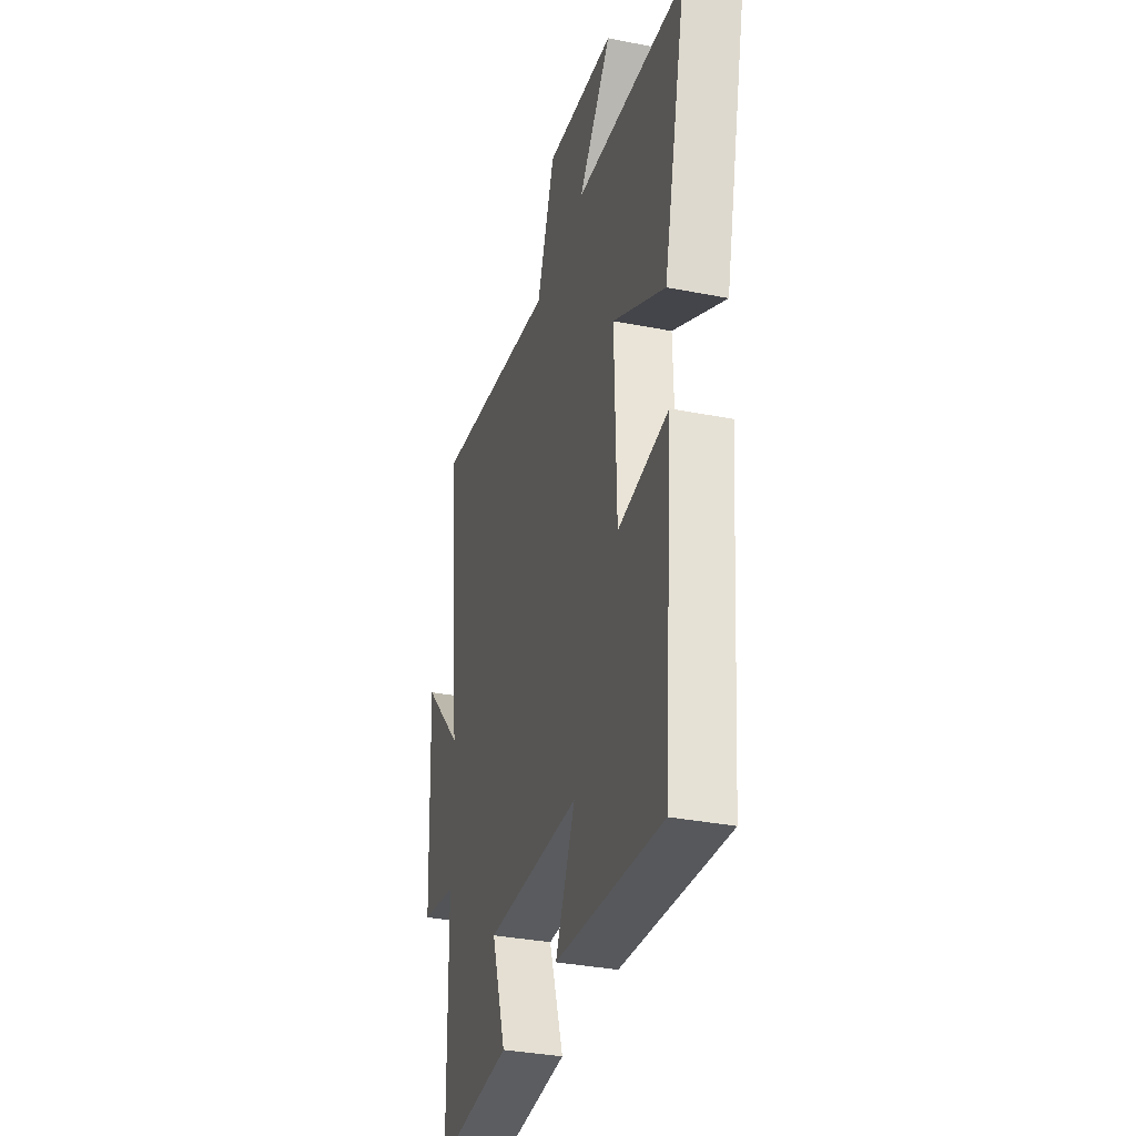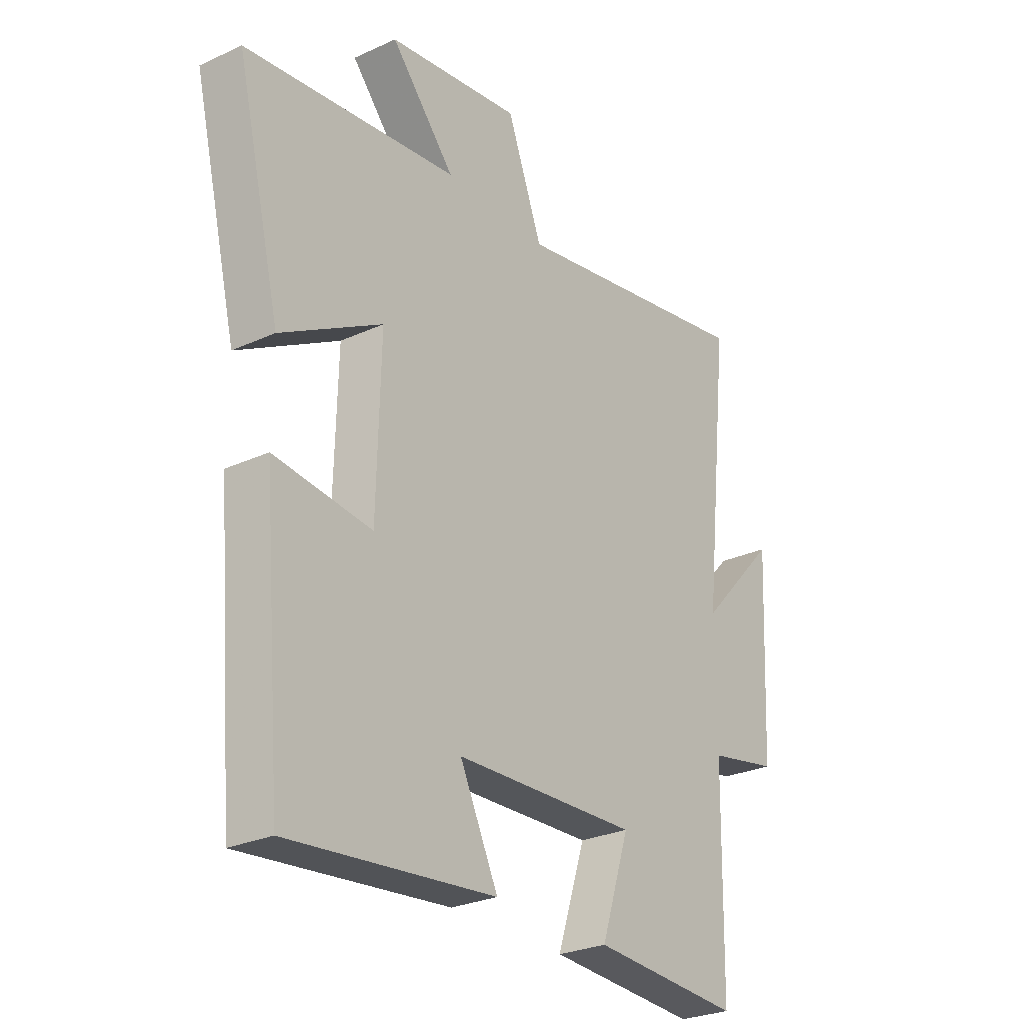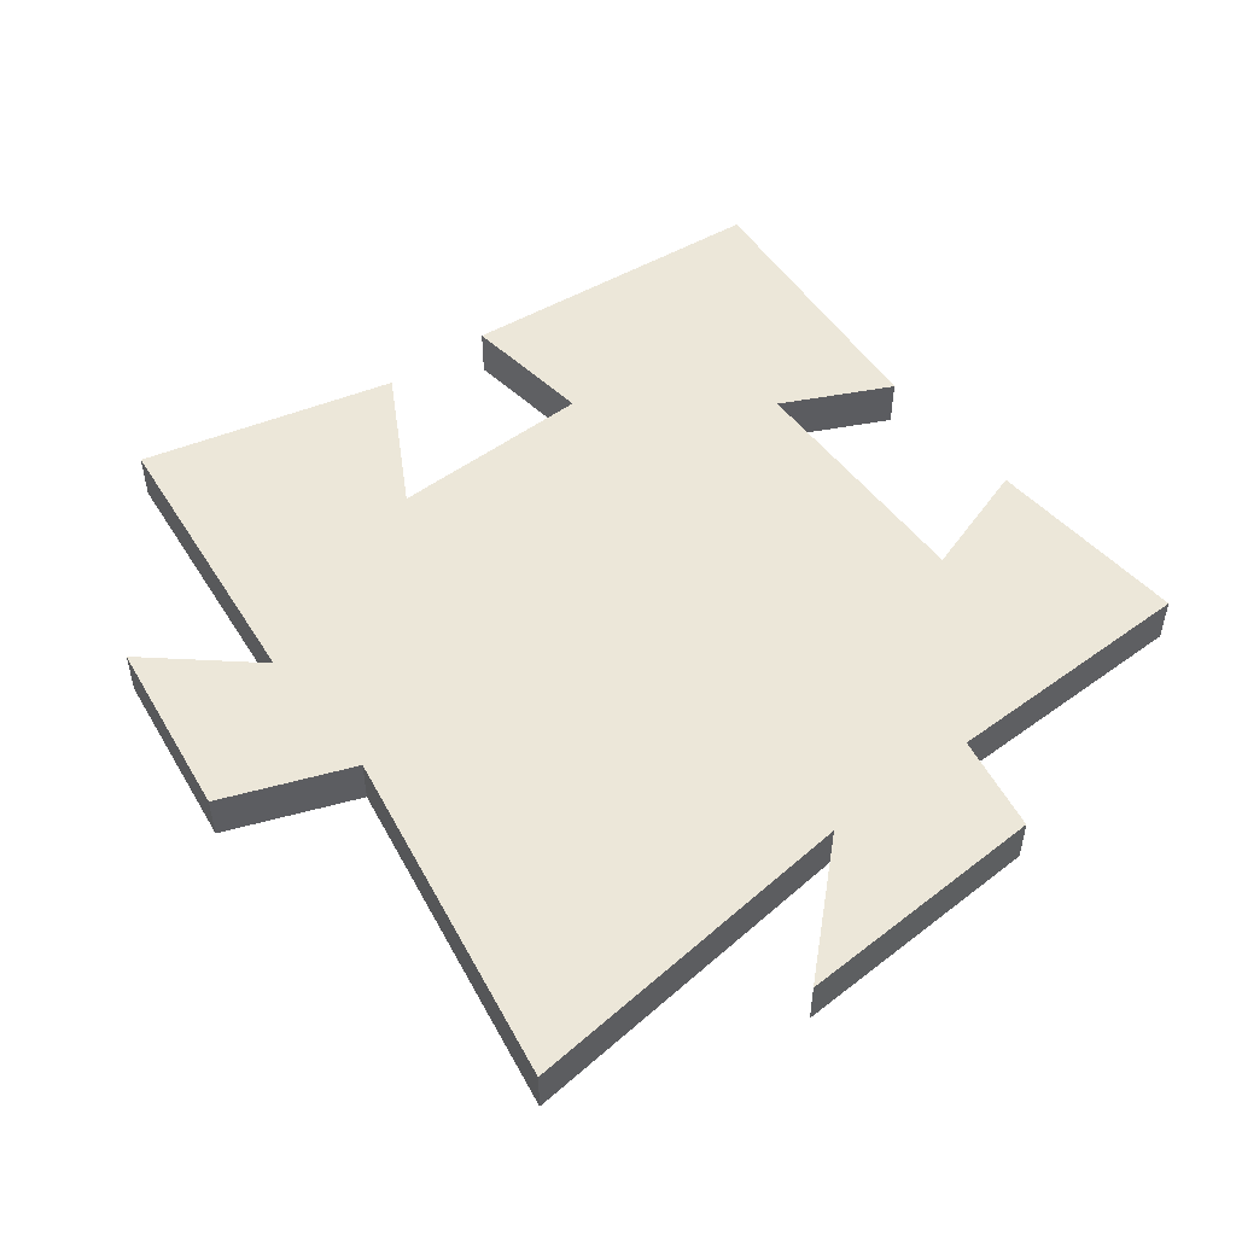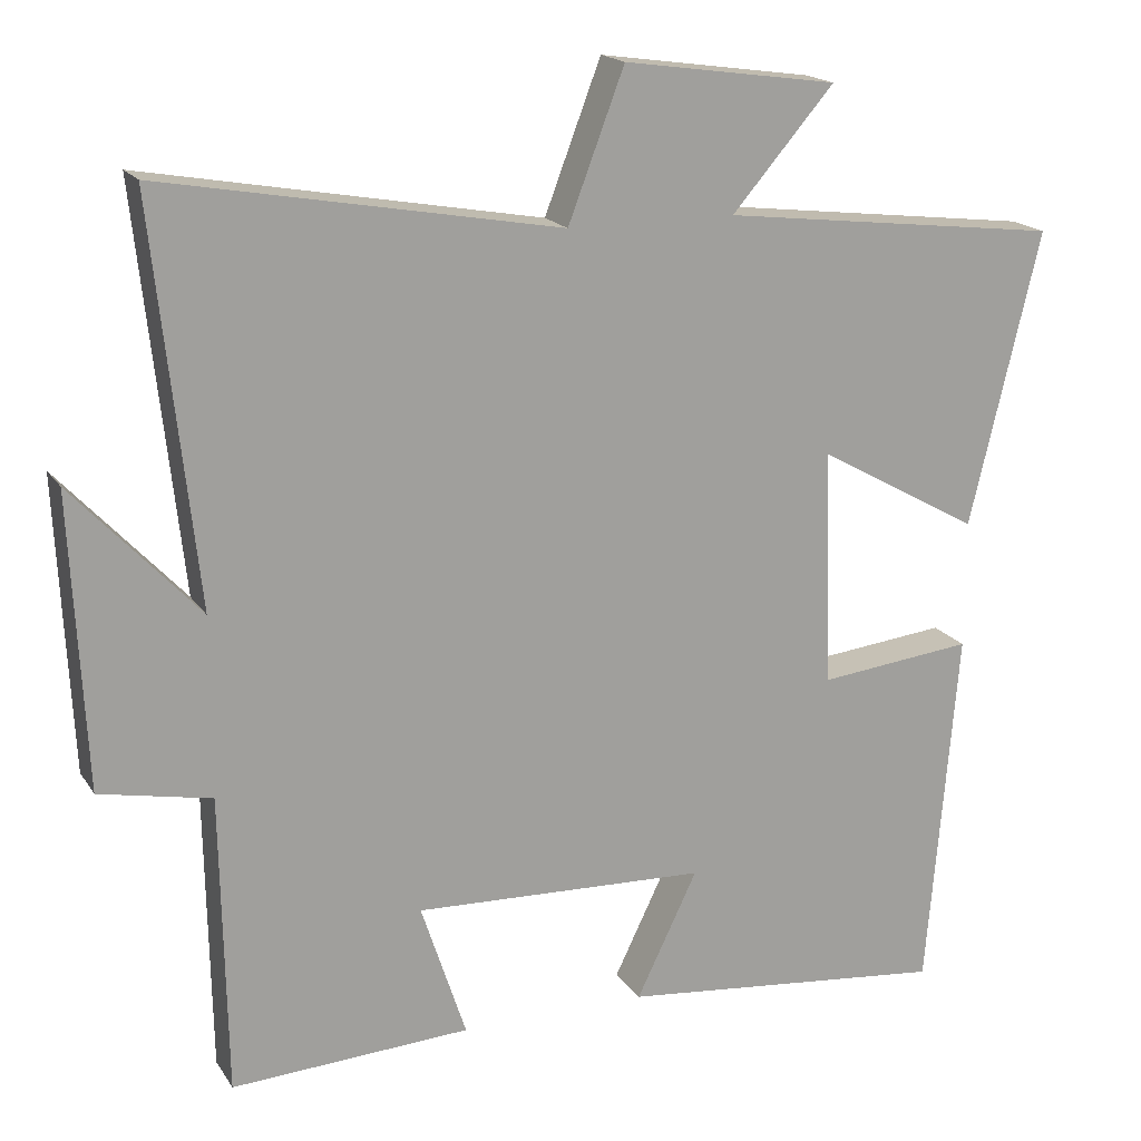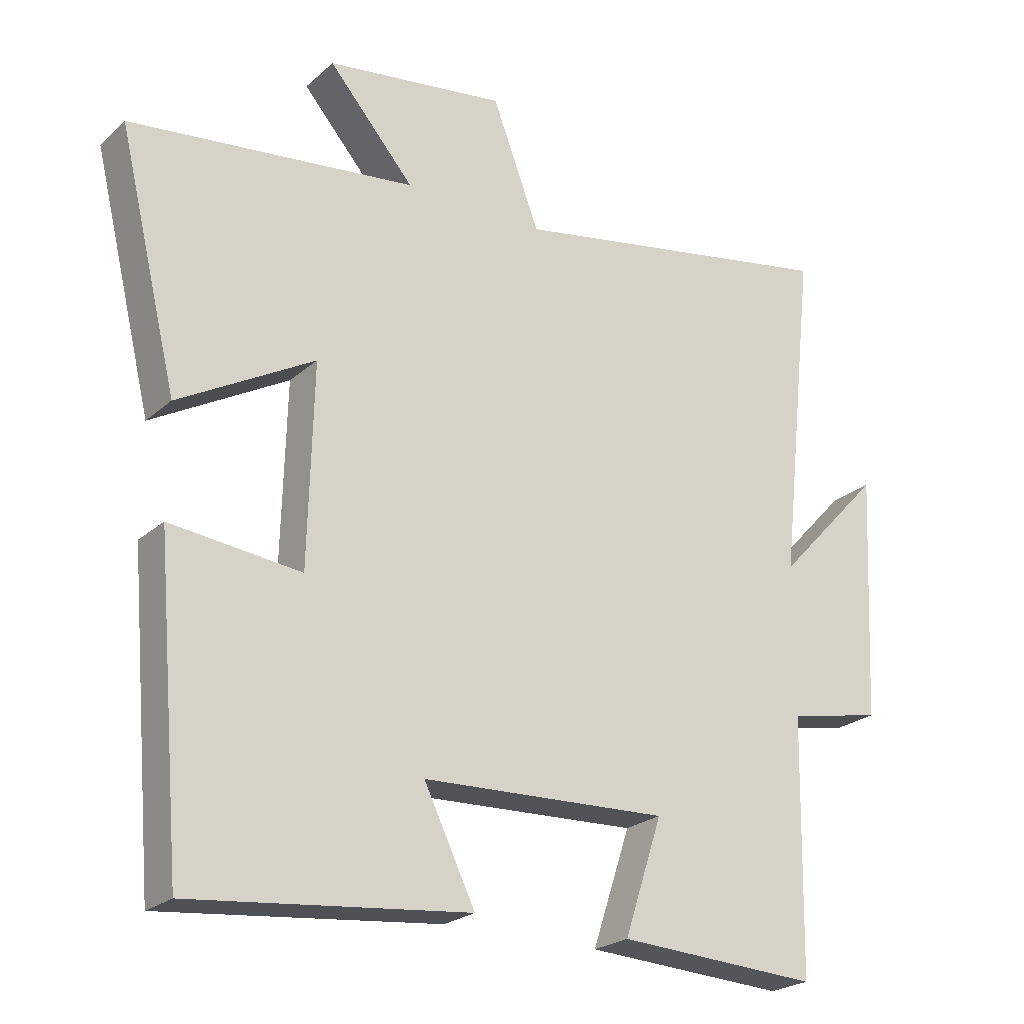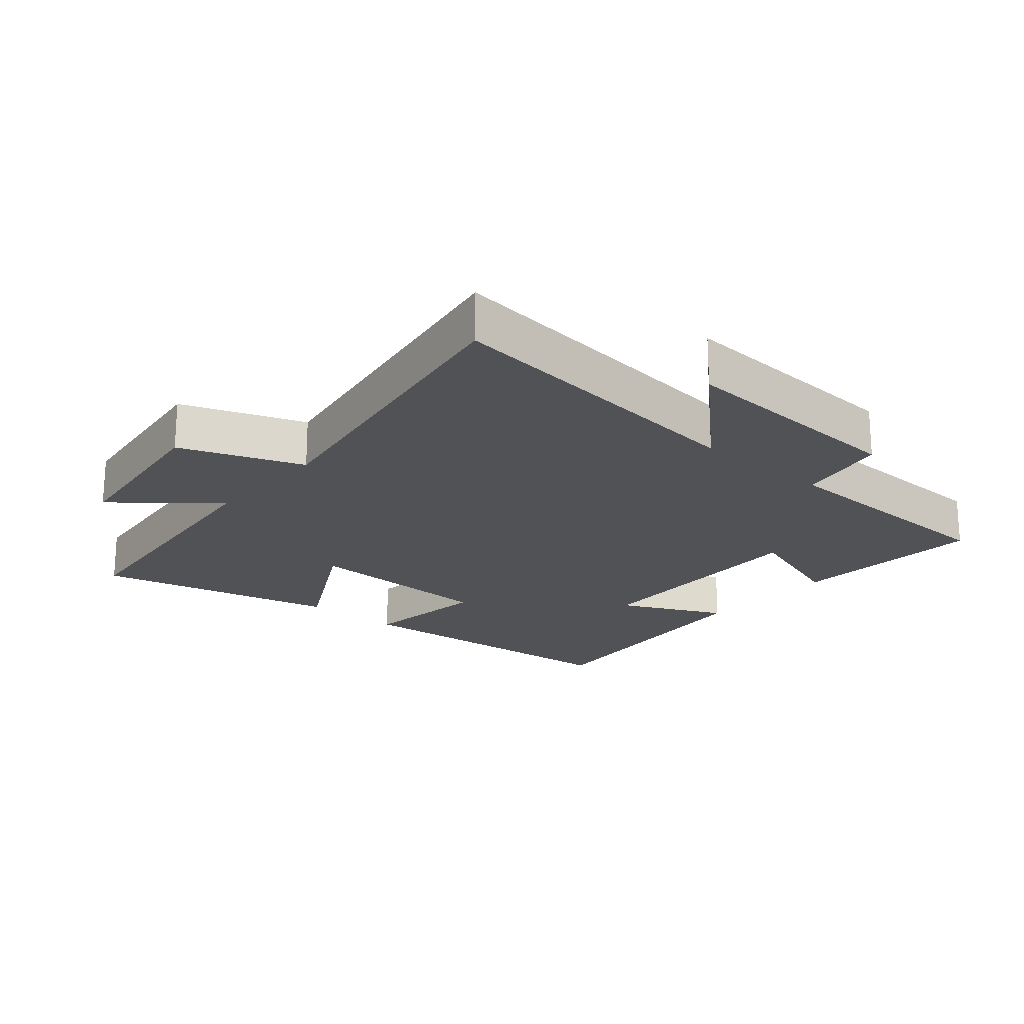
<metadata>
{"format":"obj","ext":"obj","renderer":"f3d","projection":"perspective","resolution":1024,"background":"white","views":[{"elev":-34.0,"azim":-105.0,"up":"+Z"},{"elev":-27.2,"azim":-54.5,"up":"+Z"},{"elev":50.1,"azim":52.4,"up":"+Y"},{"elev":17.8,"azim":157.2,"up":"+Z"},{"elev":-23.3,"azim":-34.7,"up":"+Z"},{"elev":-20.6,"azim":48.9,"up":"+Y"}]}
</metadata>
<code>
v -0.589 0.07 0.449
v -0.159 0.07 0.5
v -0.288 0.07 0.649
v -0.018 0.07 0.687
v 0.053 0.07 0.5
v 0.555 0.07 0.59
v 0.5 0.07 0.087
v 0.659 0.07 0.257
v 0.641 0.07 -0.111
v 0.5 0.07 -0.139
v 0.493 0.07 -0.517
v 0.191 0.07 -0.5
v 0.248 0.07 -0.327
v -0.122 0.07 -0.341
v -0.045 0.07 -0.5
v -0.461 0.07 -0.543
v -0.5 0.07 -0.084
v -0.304 0.07 -0.106
v -0.296 0.07 0.192
v -0.5 0.07 0.078
v -0.589 0 0.449
v -0.159 0 0.5
v -0.288 0 0.649
v -0.018 0 0.687
v 0.053 0 0.5
v 0.555 0 0.59
v 0.5 0 0.087
v 0.659 0 0.257
v 0.641 0 -0.111
v 0.5 0 -0.139
v 0.493 0 -0.517
v 0.191 0 -0.5
v 0.248 0 -0.327
v -0.122 0 -0.341
v -0.045 0 -0.5
v -0.461 0 -0.543
v -0.5 0 -0.084
v -0.304 0 -0.106
v -0.296 0 0.192
v -0.5 0 0.078
f 19 20 1 2
f 18 19 2
f 16 17 18
f 15 16 18
f 14 15 18
f 13 14 18 2
f 10 11 12 13
f 10 13 2
f 7 8 9 10
f 7 10 2 3
f 5 6 7
f 5 7 3
f 3 4 5
f 22 21 40 39
f 22 39 38
f 38 37 36
f 38 36 35
f 38 35 34
f 22 38 34 33
f 33 32 31 30
f 22 33 30
f 30 29 28 27
f 23 22 30 27
f 27 26 25
f 23 27 25
f 25 24 23
f 1 21 22 2
f 2 22 23 3
f 3 23 24 4
f 4 24 25 5
f 5 25 26 6
f 6 26 27 7
f 7 27 28 8
f 8 28 29 9
f 9 29 30 10
f 10 30 31 11
f 11 31 32 12
f 12 32 33 13
f 13 33 34 14
f 14 34 35 15
f 15 35 36 16
f 16 36 37 17
f 17 37 38 18
f 18 38 39 19
f 19 39 40 20
f 20 40 21 1

</code>
